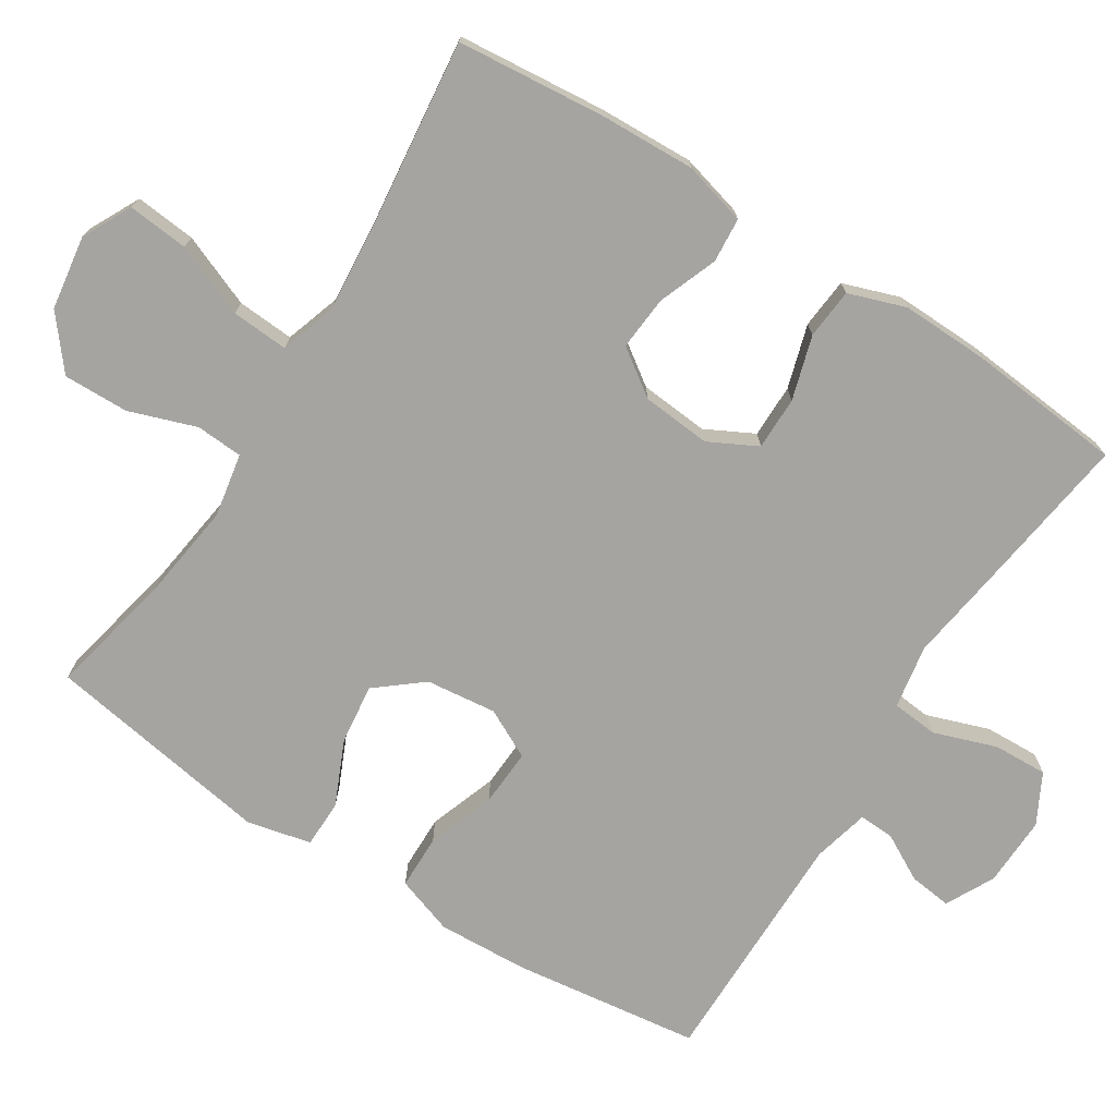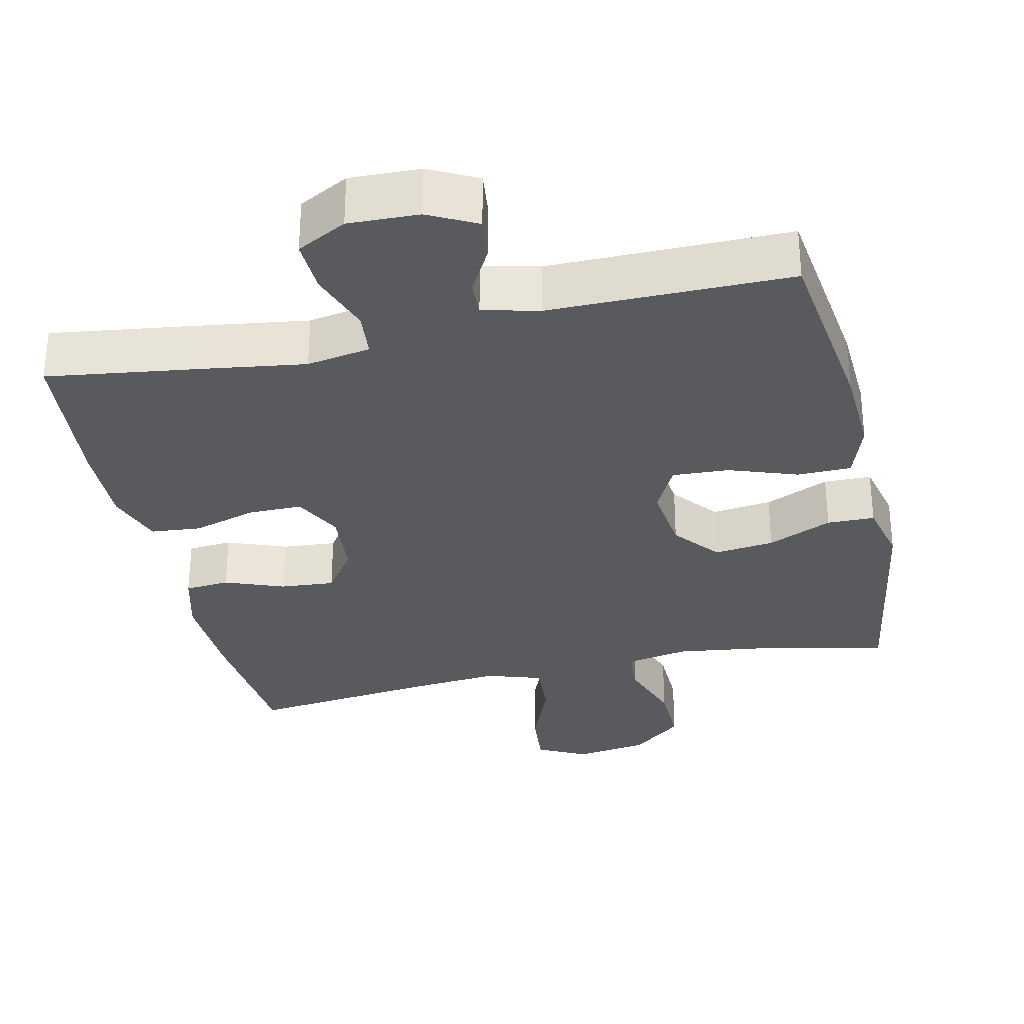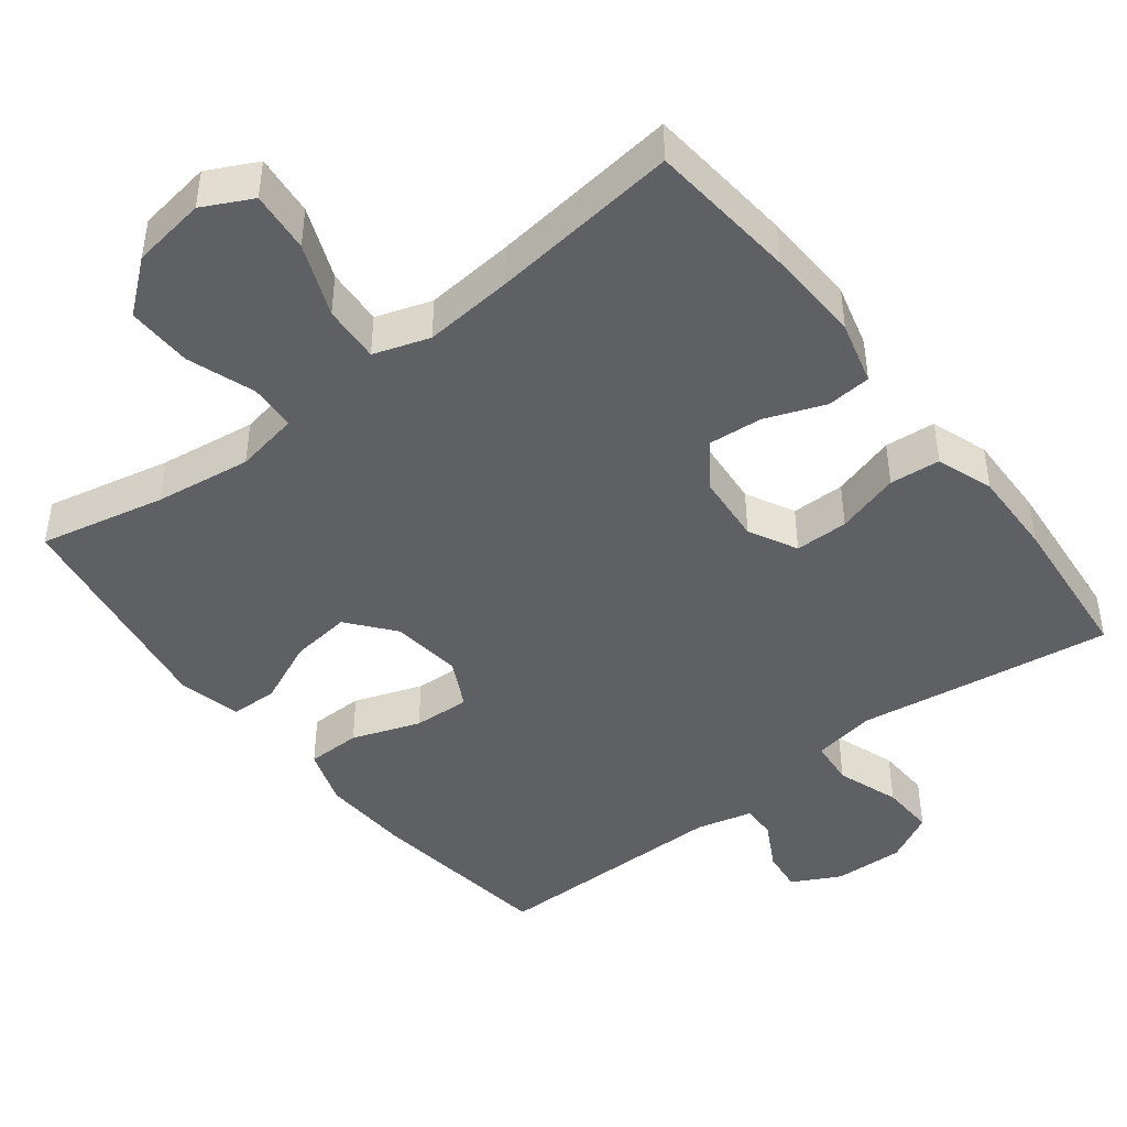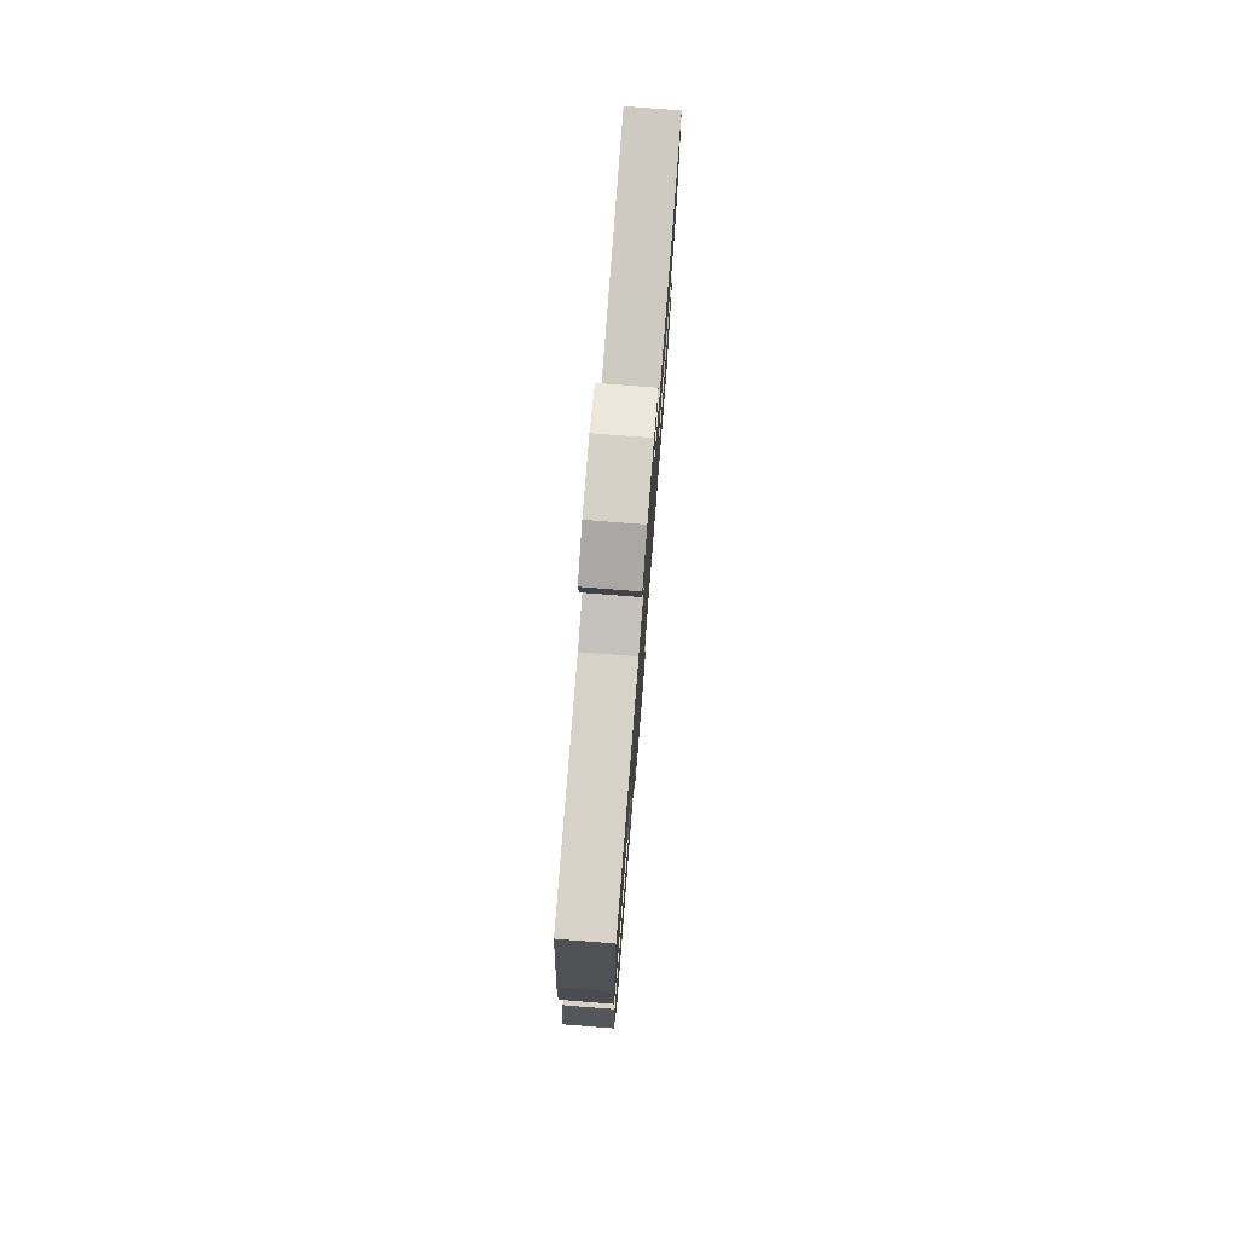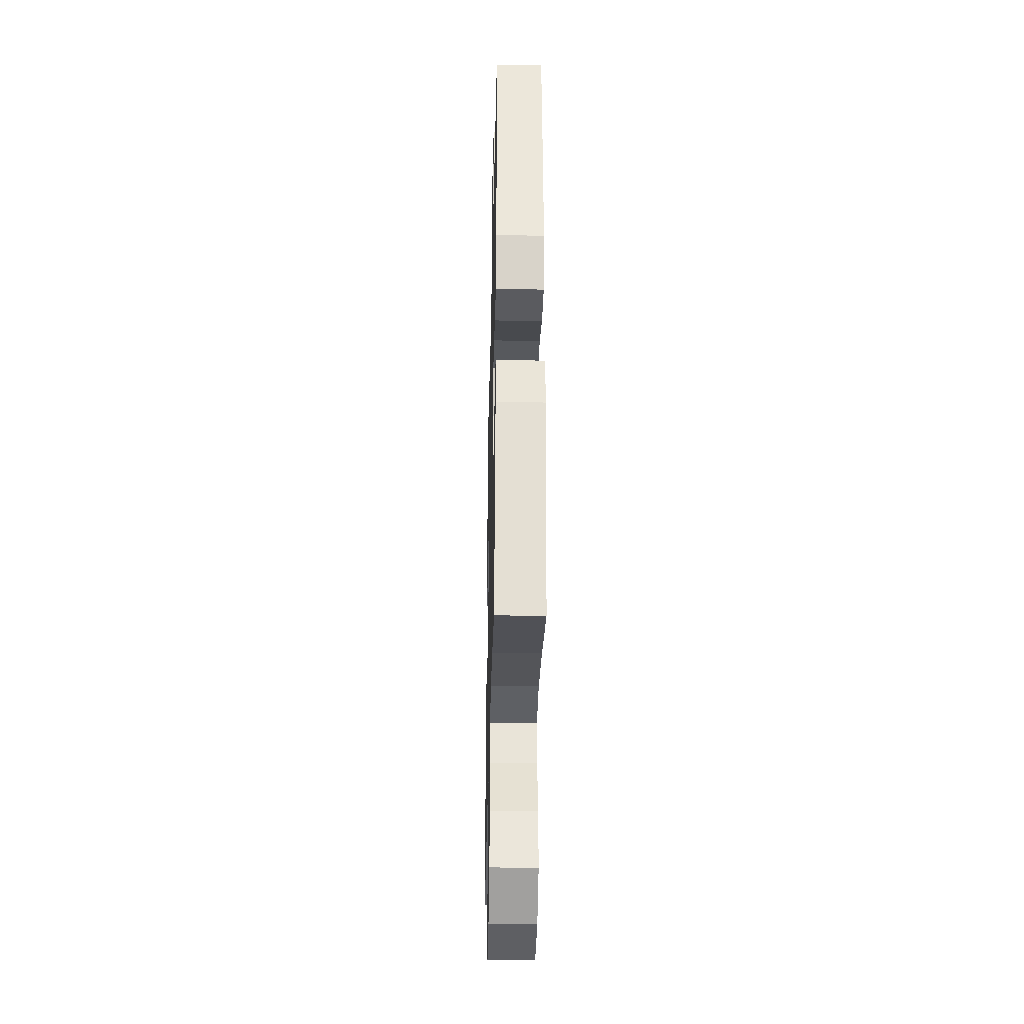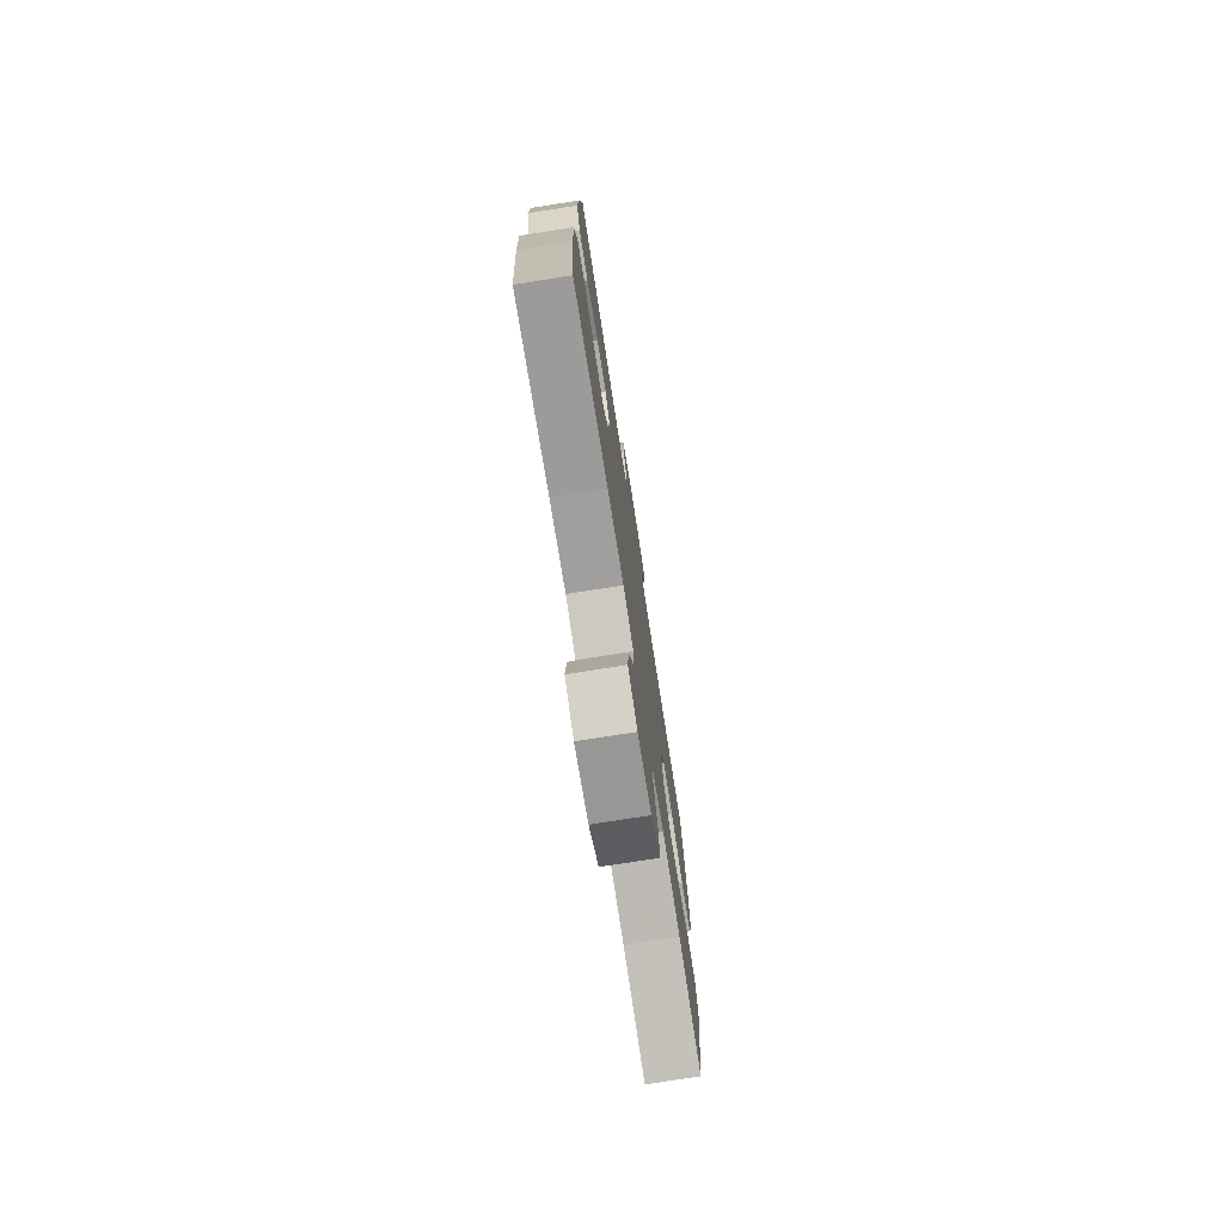
<metadata>
{"format":"obj","ext":"obj","renderer":"f3d","projection":"perspective","resolution":1024,"background":"white","views":[{"elev":-73.5,"azim":-122.4,"up":"+Y"},{"elev":-31.3,"azim":12.7,"up":"+Y"},{"elev":-44.6,"azim":-142.2,"up":"+Y"},{"elev":77.6,"azim":94.5,"up":"+Z"},{"elev":-32.5,"azim":88.7,"up":"+Z"},{"elev":-76.3,"azim":-81.1,"up":"+Z"}]}
</metadata>
<code>
v 0.5 0.07 -0.5
v 0.329 0.07 -0.463
v 0.197 0.07 -0.445
v 0.11 0.07 -0.461
v 0.106 0.07 -0.525
v 0.138 0.07 -0.617
v 0.14 0.07 -0.706
v 0.07 0.07 -0.763
v -0.031 0.07 -0.778
v -0.098 0.07 -0.744
v -0.09 0.07 -0.661
v -0.05 0.07 -0.562
v -0.045 0.07 -0.484
v -0.121 0.07 -0.459
v -0.243 0.07 -0.47
v -0.5 0.07 -0.5
v -0.519 0.07 -0.297
v -0.524 0.07 -0.166
v -0.501 0.07 -0.08
v -0.44 0.07 -0.075
v -0.359 0.07 -0.106
v -0.285 0.07 -0.112
v -0.241 0.07 -0.049
v -0.233 0.07 0.045
v -0.267 0.07 0.111
v -0.34 0.07 0.111
v -0.427 0.07 0.085
v -0.496 0.07 0.091
v -0.523 0.07 0.169
v -0.52 0.07 0.287
v -0.5 0.07 0.5
v -0.284 0.07 0.47
v -0.152 0.07 0.451
v -0.065 0.07 0.466
v -0.059 0.07 0.529
v -0.089 0.07 0.615
v -0.092 0.07 0.689
v -0.024 0.07 0.725
v 0.072 0.07 0.722
v 0.138 0.07 0.688
v 0.131 0.07 0.63
v 0.096 0.07 0.566
v 0.094 0.07 0.518
v 0.171 0.07 0.499
v 0.5 0.07 0.5
v 0.534 0.07 0.243
v 0.54 0.07 0.12
v 0.513 0.07 0.041
v 0.439 0.07 0.04
v 0.346 0.07 0.073
v 0.268 0.07 0.077
v 0.234 0.07 0.01
v 0.245 0.07 -0.086
v 0.296 0.07 -0.149
v 0.378 0.07 -0.139
v 0.466 0.07 -0.1
v 0.531 0.07 -0.101
v 0.551 0.07 -0.188
v 0.5 0 -0.5
v 0.329 0 -0.463
v 0.197 0 -0.445
v 0.11 0 -0.461
v 0.106 0 -0.525
v 0.138 0 -0.617
v 0.14 0 -0.706
v 0.07 0 -0.763
v -0.031 0 -0.778
v -0.098 0 -0.744
v -0.09 0 -0.661
v -0.05 0 -0.562
v -0.045 0 -0.484
v -0.121 0 -0.459
v -0.243 0 -0.47
v -0.5 0 -0.5
v -0.519 0 -0.297
v -0.524 0 -0.166
v -0.501 0 -0.08
v -0.44 0 -0.075
v -0.359 0 -0.106
v -0.285 0 -0.112
v -0.241 0 -0.049
v -0.233 0 0.045
v -0.267 0 0.111
v -0.34 0 0.111
v -0.427 0 0.085
v -0.496 0 0.091
v -0.523 0 0.169
v -0.52 0 0.287
v -0.5 0 0.5
v -0.284 0 0.47
v -0.152 0 0.451
v -0.065 0 0.466
v -0.059 0 0.529
v -0.089 0 0.615
v -0.092 0 0.689
v -0.024 0 0.725
v 0.072 0 0.722
v 0.138 0 0.688
v 0.131 0 0.63
v 0.096 0 0.566
v 0.094 0 0.518
v 0.171 0 0.499
v 0.5 0 0.5
v 0.534 0 0.243
v 0.54 0 0.12
v 0.513 0 0.041
v 0.439 0 0.04
v 0.346 0 0.073
v 0.268 0 0.077
v 0.234 0 0.01
v 0.245 0 -0.086
v 0.296 0 -0.149
v 0.378 0 -0.139
v 0.466 0 -0.1
v 0.531 0 -0.101
v 0.551 0 -0.188
f 55 56 57 58
f 54 55 58 1
f 53 54 1 2
f 47 48 49 50
f 47 50 51
f 44 45 46 47
f 43 44 47 51
f 39 40 41 42
f 39 42 43
f 38 39 43
f 35 36 37 38
f 34 35 38 43
f 30 31 32 33
f 30 33 34
f 26 27 28 29
f 25 26 29 30
f 18 19 20 21
f 18 21 22
f 15 16 17 18
f 14 15 18 22
f 13 14 22 23
f 9 10 11 12
f 9 12 13
f 8 9 13
f 5 6 7 8
f 4 5 8 13
f 3 4 13 23
f 53 2 3 23
f 34 43 51 52
f 25 30 34 52
f 24 25 52 53
f 23 24 53
f 116 115 114 113
f 59 116 113 112
f 60 59 112 111
f 108 107 106 105
f 109 108 105
f 105 104 103 102
f 109 105 102 101
f 100 99 98 97
f 101 100 97
f 101 97 96
f 96 95 94 93
f 101 96 93 92
f 91 90 89 88
f 92 91 88
f 87 86 85 84
f 88 87 84 83
f 79 78 77 76
f 80 79 76
f 76 75 74 73
f 80 76 73 72
f 81 80 72 71
f 70 69 68 67
f 71 70 67
f 71 67 66
f 66 65 64 63
f 71 66 63 62
f 81 71 62 61
f 81 61 60 111
f 110 109 101 92
f 110 92 88 83
f 111 110 83 82
f 111 82 81
f 1 59 60 2
f 2 60 61 3
f 3 61 62 4
f 4 62 63 5
f 5 63 64 6
f 6 64 65 7
f 7 65 66 8
f 8 66 67 9
f 9 67 68 10
f 10 68 69 11
f 11 69 70 12
f 12 70 71 13
f 13 71 72 14
f 14 72 73 15
f 15 73 74 16
f 16 74 75 17
f 17 75 76 18
f 18 76 77 19
f 19 77 78 20
f 20 78 79 21
f 21 79 80 22
f 22 80 81 23
f 23 81 82 24
f 24 82 83 25
f 25 83 84 26
f 26 84 85 27
f 27 85 86 28
f 28 86 87 29
f 29 87 88 30
f 30 88 89 31
f 31 89 90 32
f 32 90 91 33
f 33 91 92 34
f 34 92 93 35
f 35 93 94 36
f 36 94 95 37
f 37 95 96 38
f 38 96 97 39
f 39 97 98 40
f 40 98 99 41
f 41 99 100 42
f 42 100 101 43
f 43 101 102 44
f 44 102 103 45
f 45 103 104 46
f 46 104 105 47
f 47 105 106 48
f 48 106 107 49
f 49 107 108 50
f 50 108 109 51
f 51 109 110 52
f 52 110 111 53
f 53 111 112 54
f 54 112 113 55
f 55 113 114 56
f 56 114 115 57
f 57 115 116 58
f 58 116 59 1

</code>
